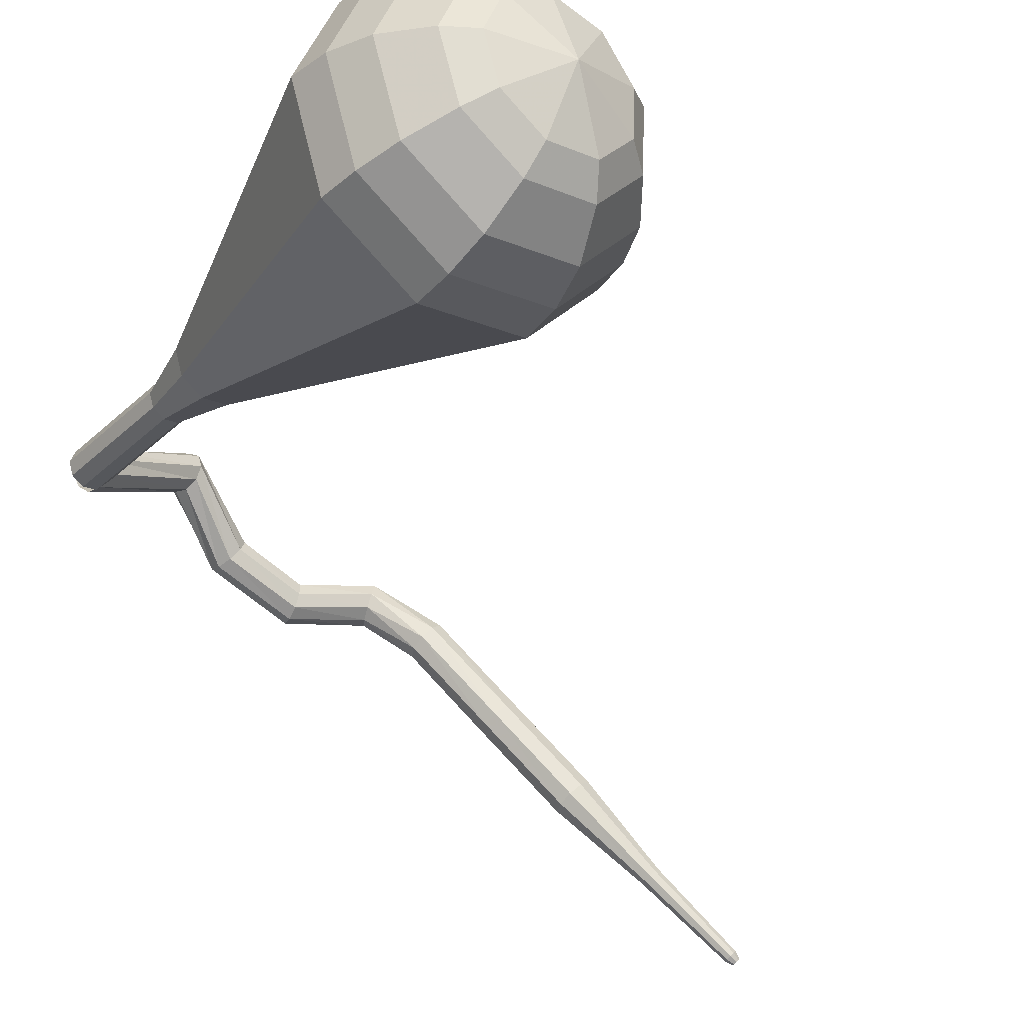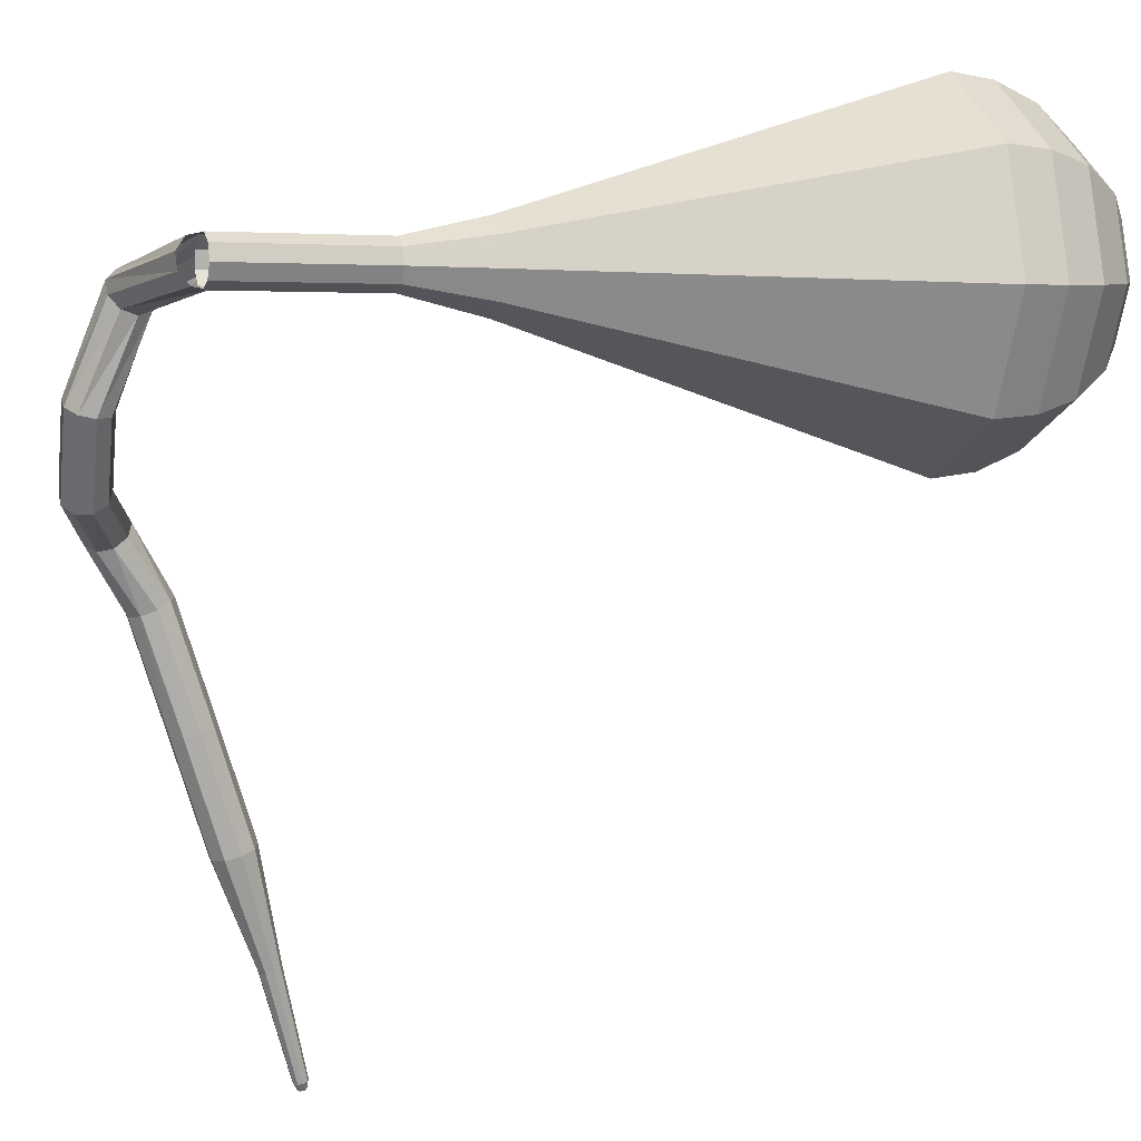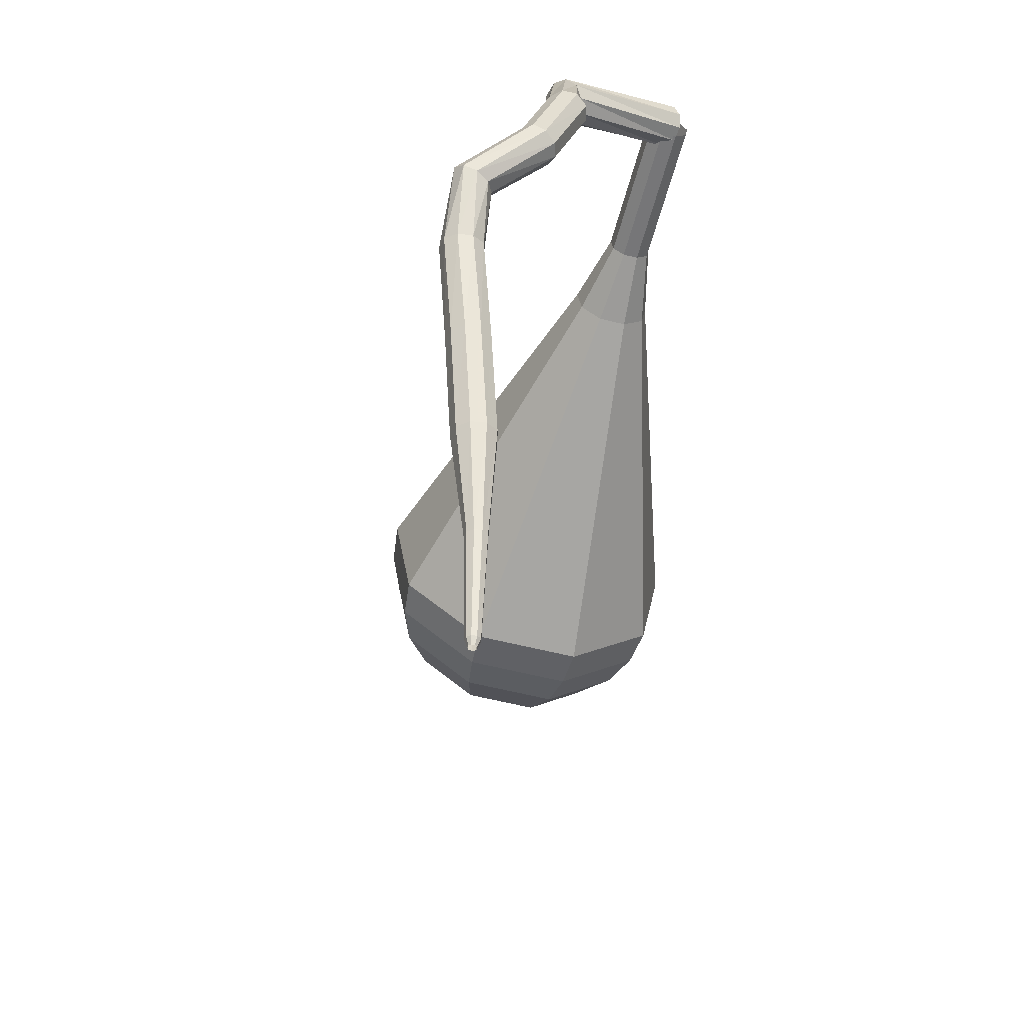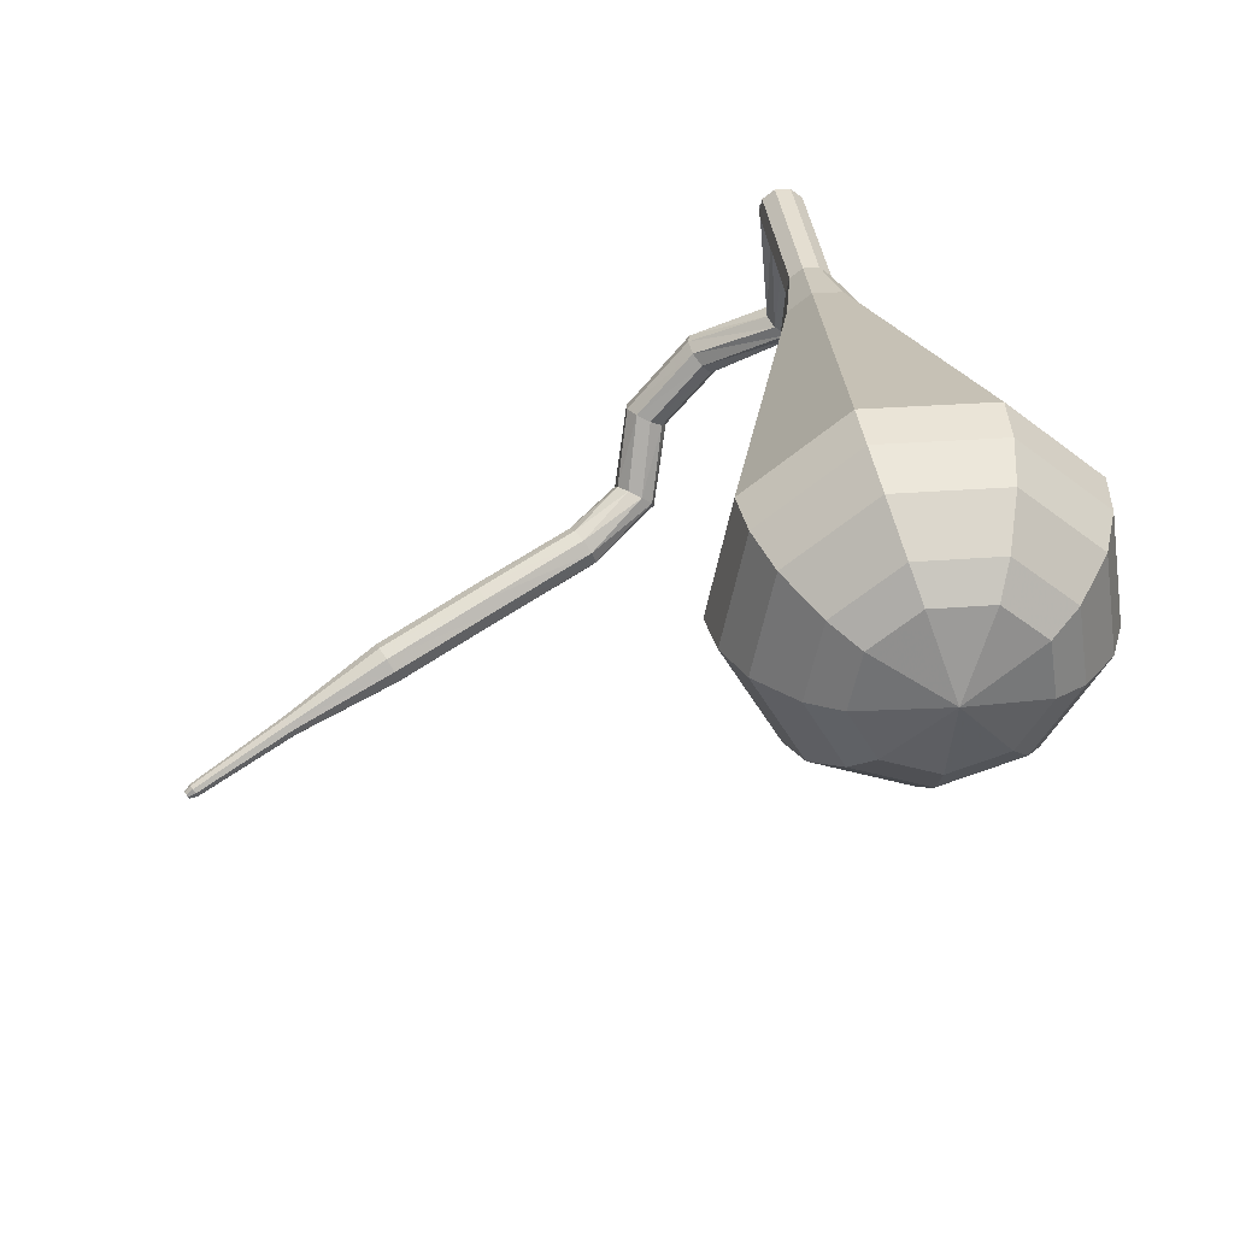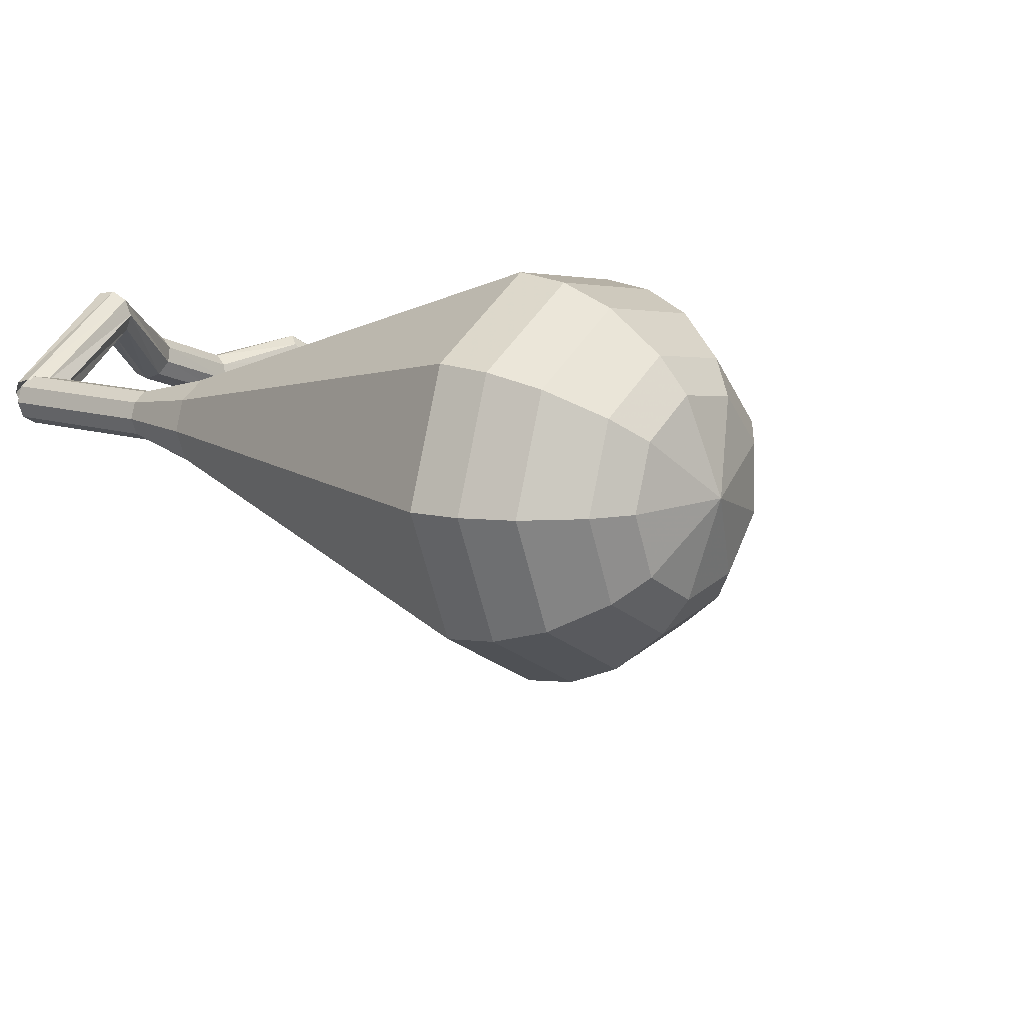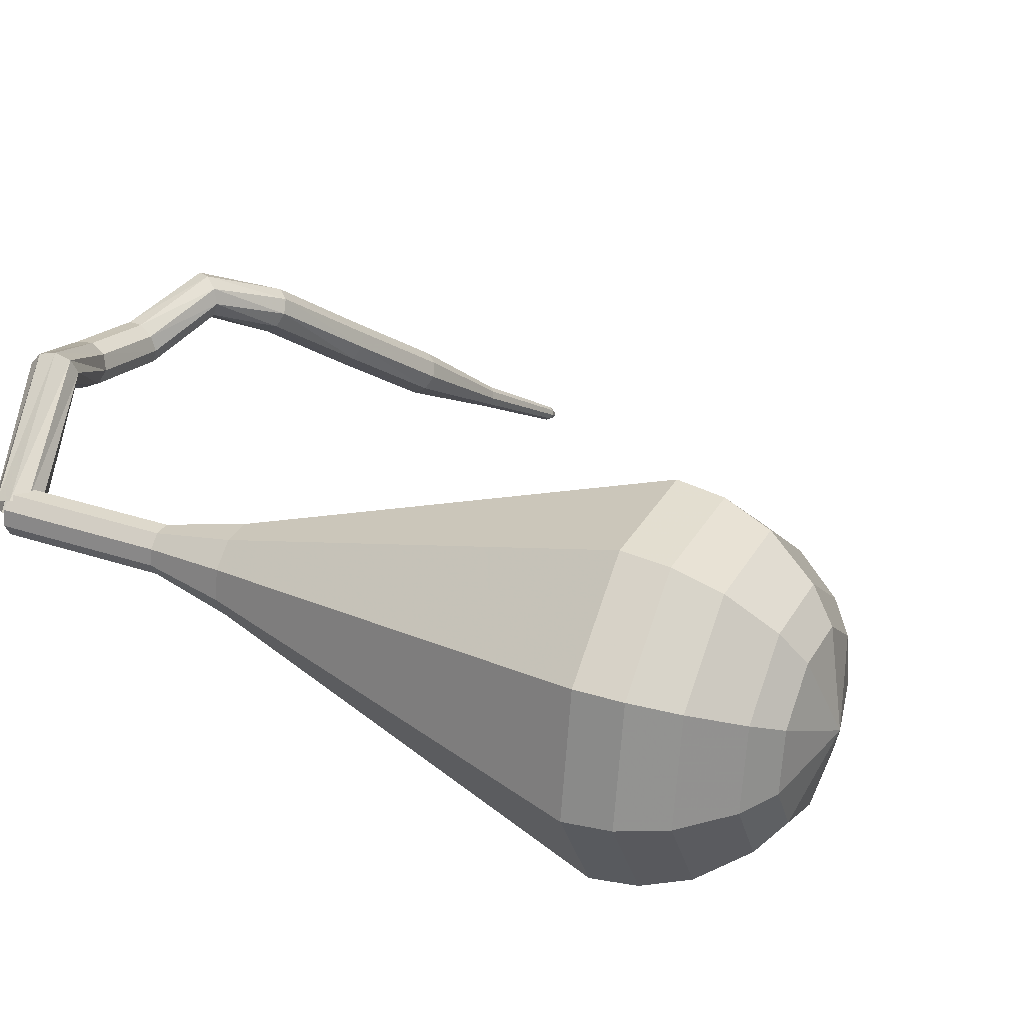
<metadata>
{"format":"obj","ext":"obj","renderer":"f3d","projection":"perspective","resolution":1024,"background":"white","views":[{"elev":-20.0,"azim":152.5,"up":"+Y"},{"elev":-24.0,"azim":81.7,"up":"+Y"},{"elev":33.0,"azim":-40.5,"up":"+Z"},{"elev":-66.4,"azim":78.6,"up":"+Z"},{"elev":26.5,"azim":138.9,"up":"+Y"},{"elev":54.1,"azim":124.7,"up":"+Y"}]}
</metadata>
<code>
g tube1
v 166.4 174.5 121.4
v 166.1 174.3 120.8
v 165.8 173.8 120.4
v 165.7 173.1 120.6
v 165.7 172.7 121
v 166 172.6 121.7
v 166.3 173 122.2
v 166.5 173.6 122.3
v 166.6 174.2 121.9
v 166.4 174.5 121.4
v 160.5 176.1 123.7
v 160.3 175.9 123.1
v 160.3 175.2 122.8
v 160.4 174.6 122.9
v 160.7 174.2 123.4
v 161 174.3 124
v 161.1 174.7 124.5
v 161 175.4 124.6
v 160.8 176 124.3
v 160.5 176.1 123.7
v 157.3 172.7 125
v 157.4 172.4 124.4
v 157.7 171.9 124
v 158.2 171.4 124.1
v 158.5 171.2 124.7
v 158.6 171.2 125.3
v 158.4 171.6 125.9
v 157.9 172.1 126
v 157.5 172.6 125.6
v 157.3 172.7 125
v 154.4 171 125
v 154.5 170.8 124.3
v 154.7 170.2 124
v 154.8 169.6 124.1
v 154.9 169.1 124.6
v 154.8 169.1 125.3
v 154.6 169.5 125.8
v 154.5 170.2 126
v 154.4 170.8 125.6
v 154.4 171 125
v 150.7 171.2 124.2
v 151 171.1 123.6
v 151.3 170.5 123.3
v 151.4 169.9 123.4
v 151.4 169.4 123.9
v 151.1 169.3 124.5
v 150.8 169.7 125
v 150.6 170.3 125.1
v 150.5 170.9 124.8
v 150.7 171.2 124.2
v 148 168.9 122.5
v 148.4 169 121.9
v 148.9 168.7 121.6
v 149.4 168.2 121.7
v 149.6 167.8 122.1
v 149.4 167.6 122.8
v 148.9 167.7 123.2
v 148.4 168.1 123.3
v 148 168.6 123
v 148 168.9 122.5
v 145.1 165 120.6
v 145.5 165.1 120
v 146 164.8 119.6
v 146.5 164.4 119.7
v 146.8 164 120.2
v 146.6 163.8 120.9
v 146.1 163.9 121.4
v 145.6 164.2 121.5
v 145.2 164.7 121.2
v 145.1 165 120.6
v 142.3 161.2 118.7
v 142.6 161.3 118.1
v 143.1 161 117.8
v 143.6 160.5 117.9
v 143.9 160.1 118.4
v 143.7 159.9 119
v 143.2 160.1 119.5
v 142.7 160.4 119.6
v 142.3 160.9 119.3
v 142.3 161.2 118.7
v 139.6 157.2 117
v 139.8 157.2 116.7
v 140 157 116.5
v 140.3 156.8 116.6
v 140.4 156.6 116.8
v 140.3 156.5 117.1
v 140.1 156.6 117.4
v 139.8 156.8 117.4
v 139.6 157 117.3
v 139.6 157.2 117
v 136.6 153.5 115.4
v 136.7 153.5 115.2
v 136.8 153.4 115.1
v 137 153.2 115.2
v 137.1 153.1 115.3
v 137 153 115.5
v 136.9 153.1 115.7
v 136.7 153.2 115.7
v 136.6 153.4 115.6
v 136.6 153.5 115.4
v 136.4 153.1 115.3
v 136.5 153.1 115.2
v 136.6 153 115.2
v 136.7 153 115.2
v 136.7 152.9 115.3
v 136.7 152.8 115.4
v 136.6 152.9 115.5
v 136.5 153 115.5
v 136.4 153.1 115.5
v 136.4 153.1 115.3
f 1 2 12
f 12 11 1
f 2 3 13
f 13 12 2
f 3 4 14
f 14 13 3
f 4 5 15
f 15 14 4
f 5 6 16
f 16 15 5
f 6 7 17
f 17 16 6
f 7 8 18
f 18 17 7
f 8 9 19
f 19 18 8
f 9 10 20
f 20 19 9
f 11 12 22
f 22 21 11
f 12 13 23
f 23 22 12
f 13 14 24
f 24 23 13
f 14 15 25
f 25 24 14
f 15 16 26
f 26 25 15
f 16 17 27
f 27 26 16
f 17 18 28
f 28 27 17
f 18 19 29
f 29 28 18
f 19 20 30
f 30 29 19
f 21 22 32
f 32 31 21
f 22 23 33
f 33 32 22
f 23 24 34
f 34 33 23
f 24 25 35
f 35 34 24
f 25 26 36
f 36 35 25
f 26 27 37
f 37 36 26
f 27 28 38
f 38 37 27
f 28 29 39
f 39 38 28
f 29 30 40
f 40 39 29
f 31 32 42
f 42 41 31
f 32 33 43
f 43 42 32
f 33 34 44
f 44 43 33
f 34 35 45
f 45 44 34
f 35 36 46
f 46 45 35
f 36 37 47
f 47 46 36
f 37 38 48
f 48 47 37
f 38 39 49
f 49 48 38
f 39 40 50
f 50 49 39
f 41 42 52
f 52 51 41
f 42 43 53
f 53 52 42
f 43 44 54
f 54 53 43
f 44 45 55
f 55 54 44
f 45 46 56
f 56 55 45
f 46 47 57
f 57 56 46
f 47 48 58
f 58 57 47
f 48 49 59
f 59 58 48
f 49 50 60
f 60 59 49
f 51 52 62
f 62 61 51
f 52 53 63
f 63 62 52
f 53 54 64
f 64 63 53
f 54 55 65
f 65 64 54
f 55 56 66
f 66 65 55
f 56 57 67
f 67 66 56
f 57 58 68
f 68 67 57
f 58 59 69
f 69 68 58
f 59 60 70
f 70 69 59
f 61 62 72
f 72 71 61
f 62 63 73
f 73 72 62
f 63 64 74
f 74 73 63
f 64 65 75
f 75 74 64
f 65 66 76
f 76 75 65
f 66 67 77
f 77 76 66
f 67 68 78
f 78 77 67
f 68 69 79
f 79 78 68
f 69 70 80
f 80 79 69
f 71 72 82
f 82 81 71
f 72 73 83
f 83 82 72
f 73 74 84
f 84 83 73
f 74 75 85
f 85 84 74
f 75 76 86
f 86 85 75
f 76 77 87
f 87 86 76
f 77 78 88
f 88 87 77
f 78 79 89
f 89 88 78
f 79 80 90
f 90 89 79
f 81 82 92
f 92 91 81
f 82 83 93
f 93 92 82
f 83 84 94
f 94 93 83
f 84 85 95
f 95 94 84
f 85 86 96
f 96 95 85
f 86 87 97
f 97 96 86
f 87 88 98
f 98 97 87
f 88 89 99
f 99 98 88
f 89 90 100
f 100 99 89
f 91 92 102
f 102 101 91
f 92 93 103
f 103 102 92
f 93 94 104
f 104 103 93
f 94 95 105
f 105 104 94
f 95 96 106
f 106 105 95
f 96 97 107
f 107 106 96
f 97 98 108
f 108 107 97
f 98 99 109
f 109 108 98
f 99 100 110
f 110 109 99
v NaN NaN NaN
v NaN NaN NaN
v NaN NaN NaN
v NaN NaN NaN
v NaN NaN NaN
v NaN NaN NaN
v NaN NaN NaN
v NaN NaN NaN
v NaN NaN NaN
v NaN NaN NaN
v 166.8 174.3 121.4
v 167.1 173.7 121.2
v 167 173 121.1
v 166.4 172.6 121.1
v 165.8 172.6 121.3
v 165.3 173 121.4
v 165.2 173.7 121.6
v 165.5 174.3 121.6
v 166.2 174.5 121.5
v 166.8 174.3 121.4
v 166.1 174.8 118.1
v 166.5 174.3 117.9
v 166.3 173.6 117.8
v 165.8 173.2 117.8
v 165.1 173.2 118
v 164.6 173.6 118.1
v 164.5 174.3 118.3
v 164.9 174.8 118.3
v 165.5 175.1 118.2
v 166.1 174.8 118.1
v 165.5 175.4 114.8
v 165.8 174.8 114.6
v 165.7 174.2 114.5
v 165.2 173.7 114.5
v 164.5 173.7 114.7
v 164 174.2 114.8
v 163.9 174.8 115
v 164.2 175.4 115
v 164.9 175.6 114.9
v 165.5 175.4 114.8
v 165.4 176.6 111.5
v 166 175.5 111.2
v 165.7 174.3 111
v 164.8 173.5 111.1
v 163.5 173.5 111.3
v 162.6 174.3 111.6
v 162.4 175.5 111.9
v 163.1 176.6 111.9
v 164.3 177 111.8
v 165.4 176.6 111.5
v 165.5 178 108.2
v 166.4 176.3 107.7
v 166 174.3 107.4
v 164.5 173 107.5
v 162.5 173 107.9
v 161 174.3 108.4
v 160.7 176.3 108.8
v 161.8 178 108.9
v 163.7 178.7 108.7
v 165.5 178 108.2
v 165.7 180.8 101.6
v 167.4 177.8 100.7
v 166.6 174.3 100.3
v 163.9 172 100.5
v 160.4 172 101.1
v 157.7 174.3 102
v 157.3 177.8 102.7
v 159.1 180.8 102.9
v 162.5 182 102.4
v 165.7 180.8 101.6
v 165.9 183.7 95
v 168.3 179.3 93.79
v 167.2 174.3 93.15
v 163.3 171 93.38
v 158.2 171.1 94.36
v 154.5 174.3 95.64
v 153.8 179.3 96.62
v 156.5 183.7 96.85
v 161.3 185.4 96.21
v 165.9 183.7 95
v 165.4 183.8 93.18
v 167.7 179.5 92.02
v 166.7 174.7 91.4
v 162.9 171.6 91.61
v 158 171.6 92.56
v 154.4 174.7 93.81
v 153.7 179.6 94.76
v 156.3 183.8 94.97
v 160.9 185.5 94.35
v 165.4 183.8 93.18
v 164.6 183.5 91.37
v 166.6 179.7 90.33
v 165.7 175.4 89.77
v 162.3 172.6 89.96
v 157.9 172.6 90.81
v 154.7 175.4 91.92
v 154.1 179.7 92.78
v 156.4 183.5 92.97
v 160.5 185 92.41
v 164.6 183.5 91.37
v 163.2 182.7 89.55
v 164.8 179.8 88.76
v 164.1 176.5 88.33
v 161.4 174.3 88.48
v 158.1 174.3 89.13
v 155.6 176.5 89.98
v 155.2 179.8 90.63
v 156.9 182.7 90.77
v 160.1 183.8 90.35
v 163.2 182.7 89.55
v 162.1 181.8 88.65
v 163.3 179.7 88.06
v 162.8 177.3 87.75
v 160.9 175.7 87.86
v 158.4 175.7 88.34
v 156.6 177.3 88.96
v 156.3 179.7 89.43
v 157.6 181.8 89.54
v 159.9 182.7 89.23
v 162.1 181.8 88.65
v 159.6 179.2 87.74
v 159.6 179.2 87.74
v 159.6 179.2 87.74
v 159.6 179.2 87.74
v 159.6 179.2 87.74
v 159.6 179.2 87.74
v 159.6 179.2 87.74
v 159.6 179.2 87.74
v 159.6 179.2 87.74
v 159.6 179.2 87.74
f 111 112 122
f 122 121 111
f 112 113 123
f 123 122 112
f 113 114 124
f 124 123 113
f 114 115 125
f 125 124 114
f 115 116 126
f 126 125 115
f 116 117 127
f 127 126 116
f 117 118 128
f 128 127 117
f 118 119 129
f 129 128 118
f 119 120 130
f 130 129 119
f 121 122 132
f 132 131 121
f 122 123 133
f 133 132 122
f 123 124 134
f 134 133 123
f 124 125 135
f 135 134 124
f 125 126 136
f 136 135 125
f 126 127 137
f 137 136 126
f 127 128 138
f 138 137 127
f 128 129 139
f 139 138 128
f 129 130 140
f 140 139 129
f 131 132 142
f 142 141 131
f 132 133 143
f 143 142 132
f 133 134 144
f 144 143 133
f 134 135 145
f 145 144 134
f 135 136 146
f 146 145 135
f 136 137 147
f 147 146 136
f 137 138 148
f 148 147 137
f 138 139 149
f 149 148 138
f 139 140 150
f 150 149 139
f 141 142 152
f 152 151 141
f 142 143 153
f 153 152 142
f 143 144 154
f 154 153 143
f 144 145 155
f 155 154 144
f 145 146 156
f 156 155 145
f 146 147 157
f 157 156 146
f 147 148 158
f 158 157 147
f 148 149 159
f 159 158 148
f 149 150 160
f 160 159 149
f 151 152 162
f 162 161 151
f 152 153 163
f 163 162 152
f 153 154 164
f 164 163 153
f 154 155 165
f 165 164 154
f 155 156 166
f 166 165 155
f 156 157 167
f 167 166 156
f 157 158 168
f 168 167 157
f 158 159 169
f 169 168 158
f 159 160 170
f 170 169 159
f 161 162 172
f 172 171 161
f 162 163 173
f 173 172 162
f 163 164 174
f 174 173 163
f 164 165 175
f 175 174 164
f 165 166 176
f 176 175 165
f 166 167 177
f 177 176 166
f 167 168 178
f 178 177 167
f 168 169 179
f 179 178 168
f 169 170 180
f 180 179 169
f 171 172 182
f 182 181 171
f 172 173 183
f 183 182 172
f 173 174 184
f 184 183 173
f 174 175 185
f 185 184 174
f 175 176 186
f 186 185 175
f 176 177 187
f 187 186 176
f 177 178 188
f 188 187 177
f 178 179 189
f 189 188 178
f 179 180 190
f 190 189 179
f 181 182 192
f 192 191 181
f 182 183 193
f 193 192 182
f 183 184 194
f 194 193 183
f 184 185 195
f 195 194 184
f 185 186 196
f 196 195 185
f 186 187 197
f 197 196 186
f 187 188 198
f 198 197 187
f 188 189 199
f 199 198 188
f 189 190 200
f 200 199 189
f 191 192 202
f 202 201 191
f 192 193 203
f 203 202 192
f 193 194 204
f 204 203 193
f 194 195 205
f 205 204 194
f 195 196 206
f 206 205 195
f 196 197 207
f 207 206 196
f 197 198 208
f 208 207 197
f 198 199 209
f 209 208 198
f 199 200 210
f 210 209 199
f 201 202 212
f 212 211 201
f 202 203 213
f 213 212 202
f 203 204 214
f 214 213 203
f 204 205 215
f 215 214 204
f 205 206 216
f 216 215 205
f 206 207 217
f 217 216 206
f 207 208 218
f 218 217 207
f 208 209 219
f 219 218 208
f 209 210 220
f 220 219 209
f 211 212 222
f 222 221 211
f 212 213 223
f 223 222 212
f 213 214 224
f 224 223 213
f 214 215 225
f 225 224 214
f 215 216 226
f 226 225 215
f 216 217 227
f 227 226 216
f 217 218 228
f 228 227 217
f 218 219 229
f 229 228 218
f 219 220 230
f 230 229 219
f 221 222 232
f 232 231 221
f 222 223 233
f 233 232 222
f 223 224 234
f 234 233 223
f 224 225 235
f 235 234 224
f 225 226 236
f 236 235 225
f 226 227 237
f 237 236 226
f 227 228 238
f 238 237 227
f 228 229 239
f 239 238 228
f 229 230 240
f 240 239 229
g

</code>
